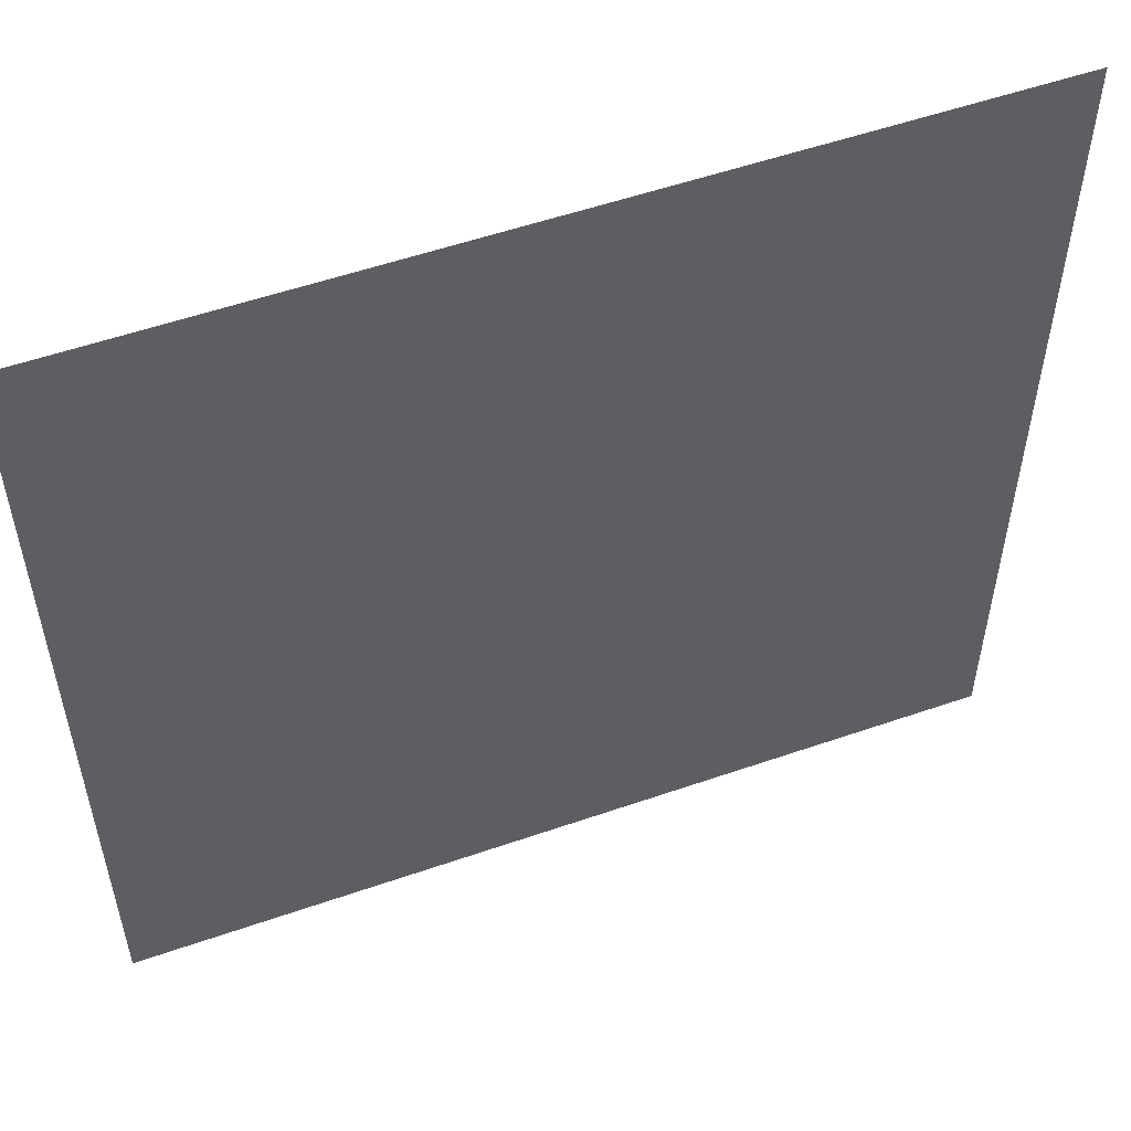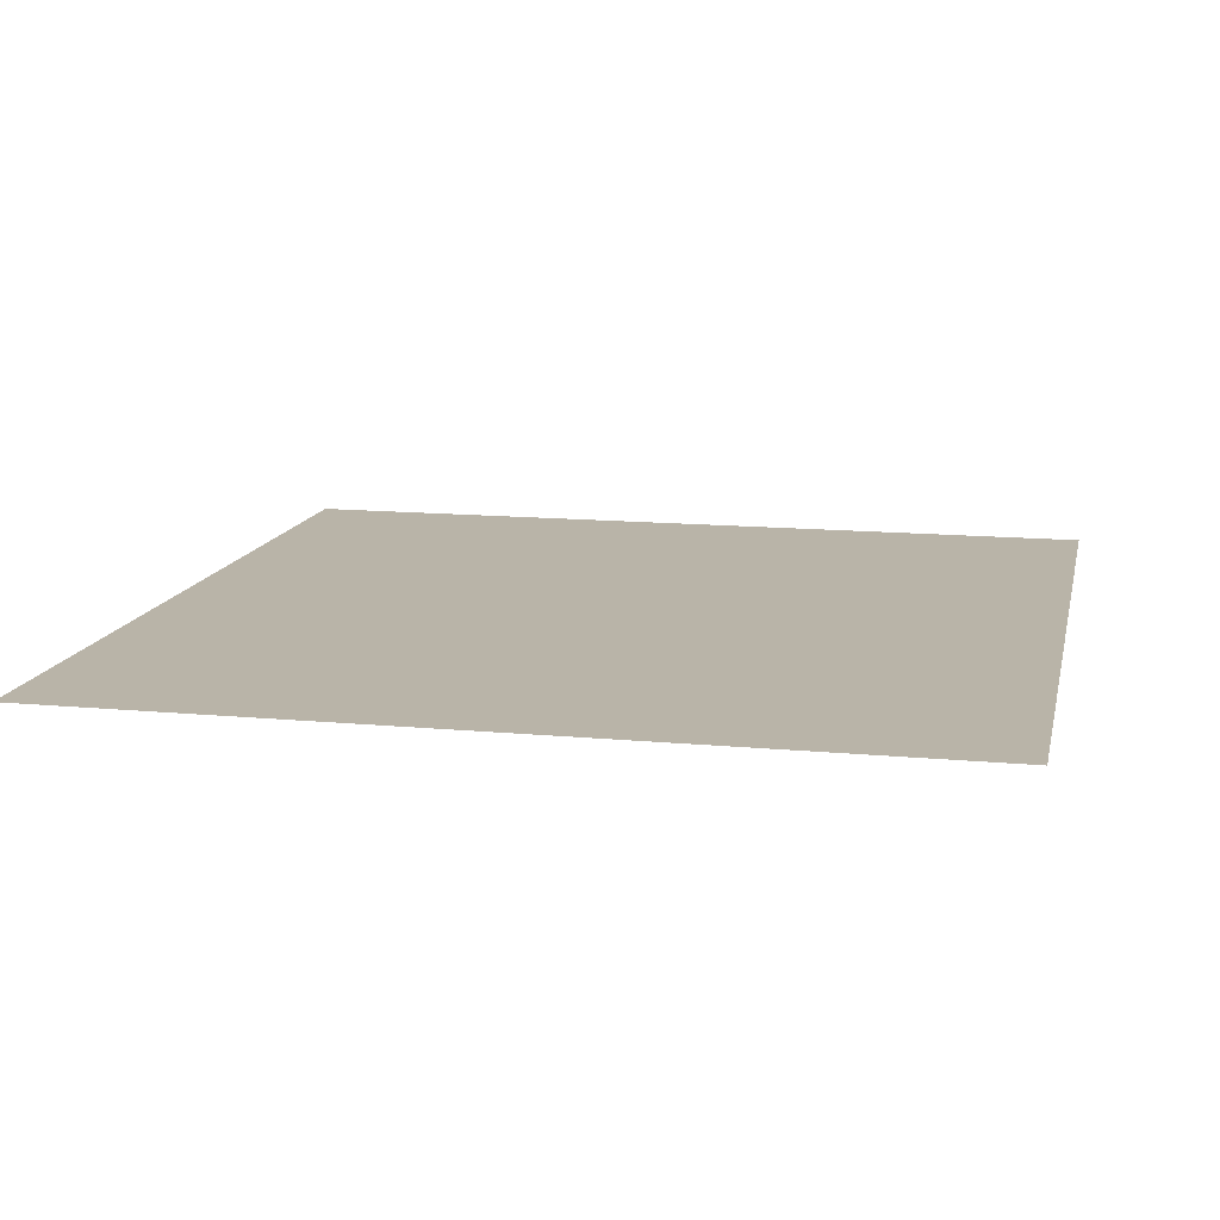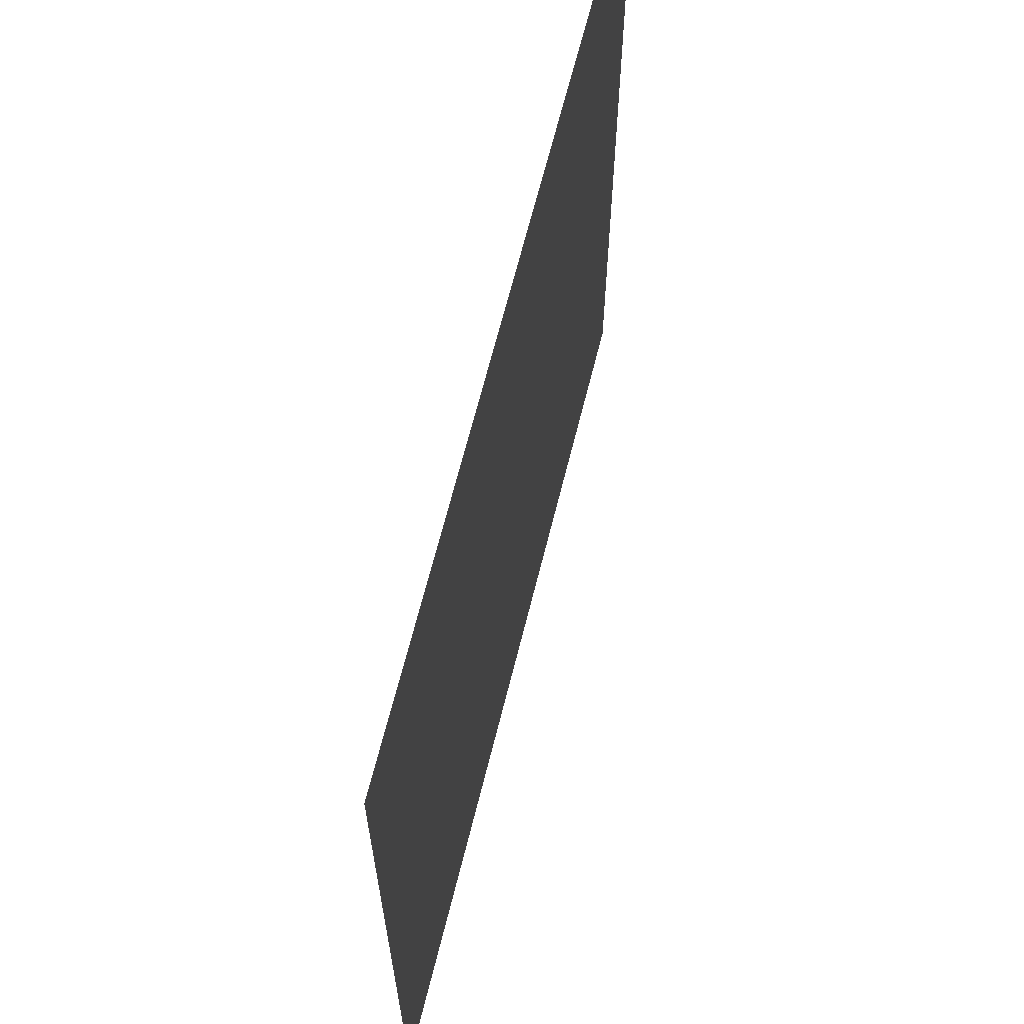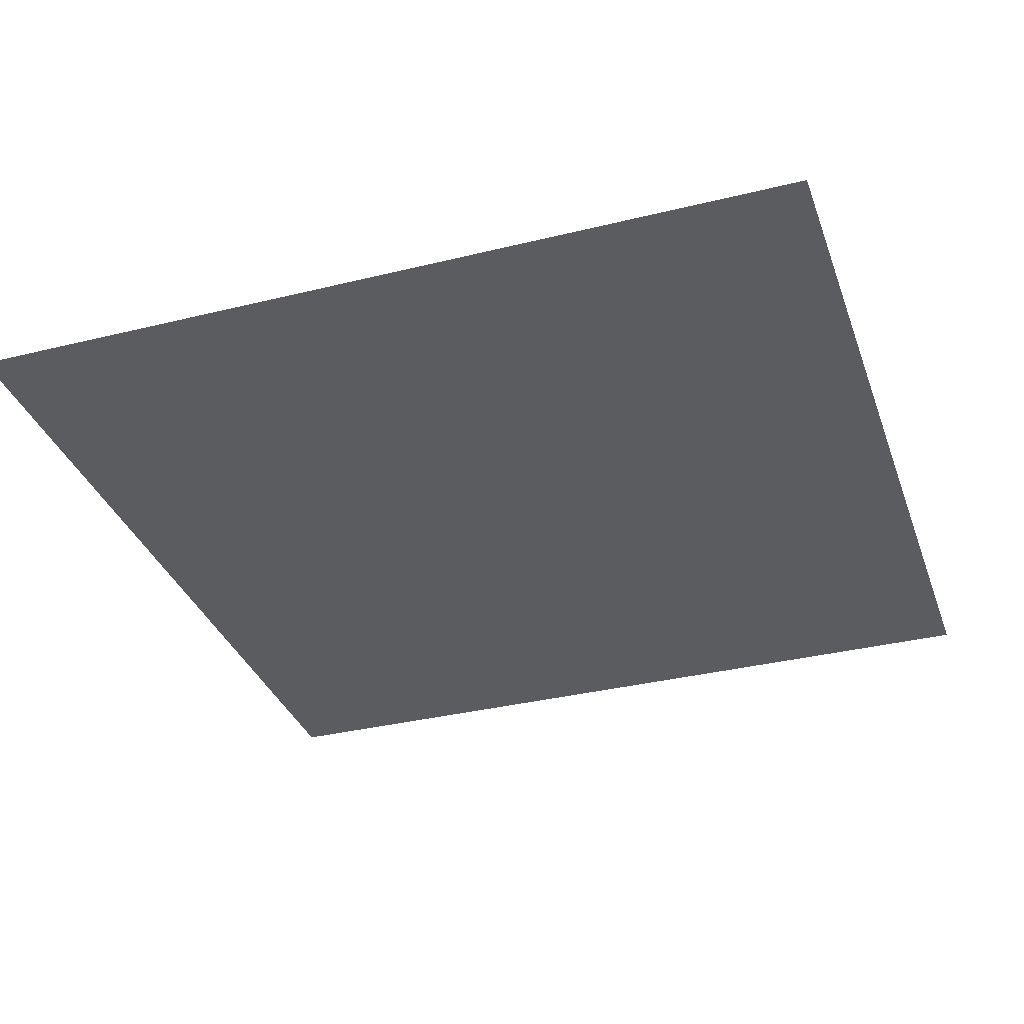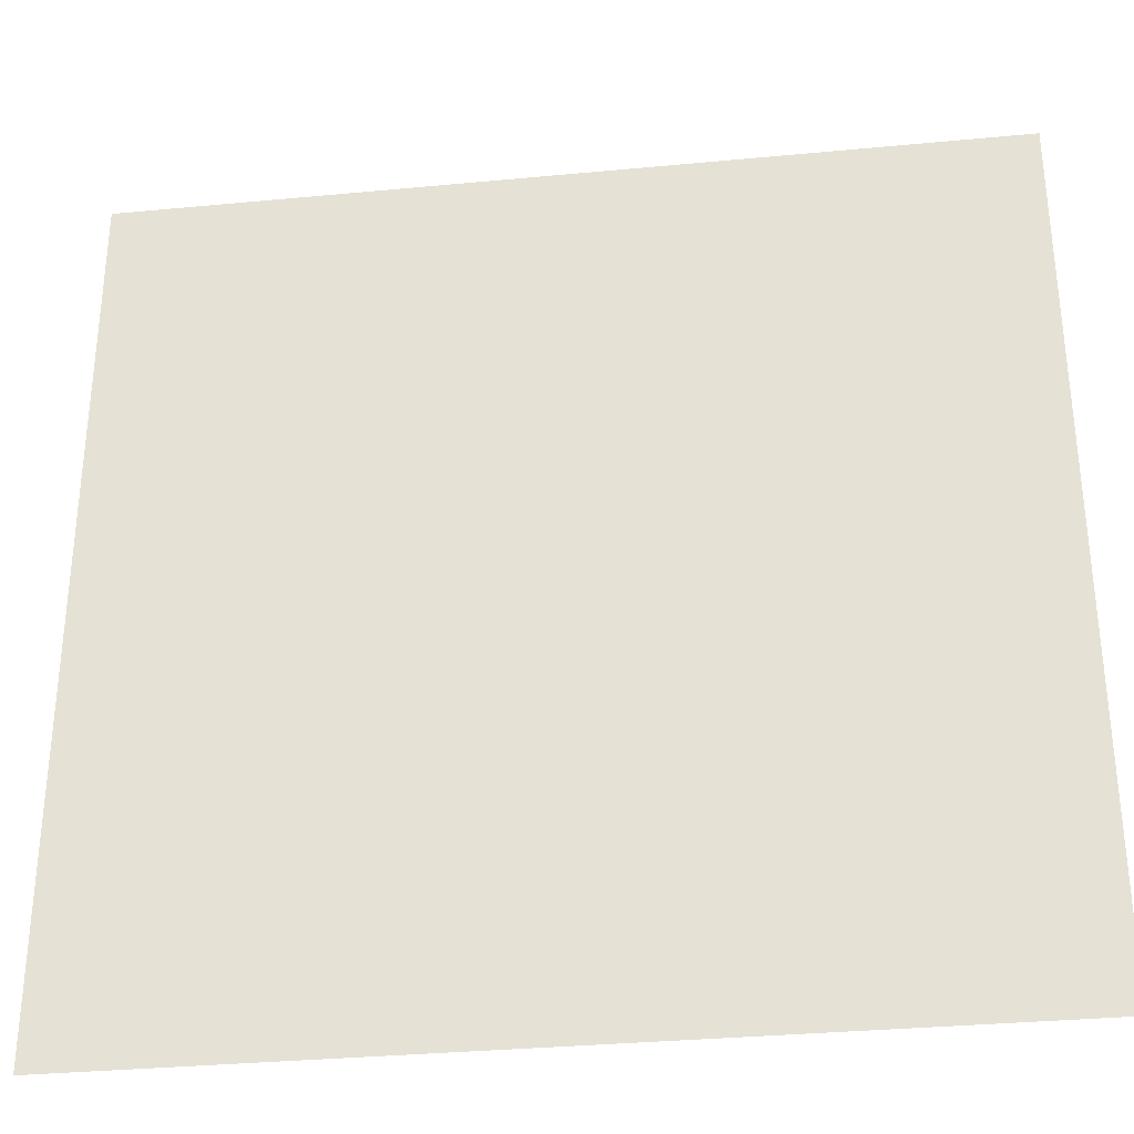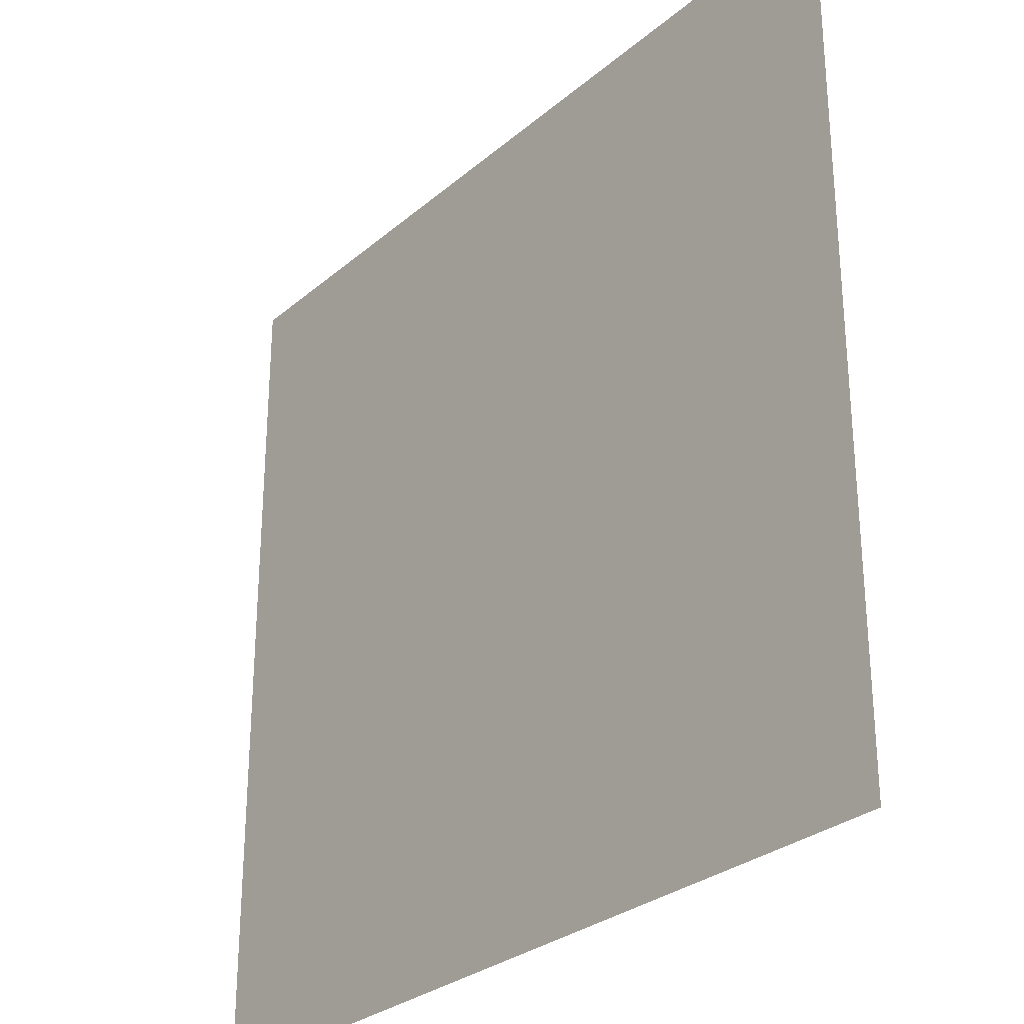
<metadata>
{"format":"obj","ext":"obj","renderer":"f3d","projection":"perspective","resolution":1024,"background":"white","views":[{"elev":54.4,"azim":159.8,"up":"+Y"},{"elev":13.3,"azim":102.1,"up":"+Z"},{"elev":65.9,"azim":-76.0,"up":"+Y"},{"elev":-34.3,"azim":-71.6,"up":"+Z"},{"elev":-32.9,"azim":-172.5,"up":"+Y"},{"elev":-28.8,"azim":51.3,"up":"+Y"}]}
</metadata>
<code>
v -464 -416 0
v -480 -416 0
v -480 -400 0
v -464 -400 0
g town_mesh_0015
f 1 2 3 4

</code>
